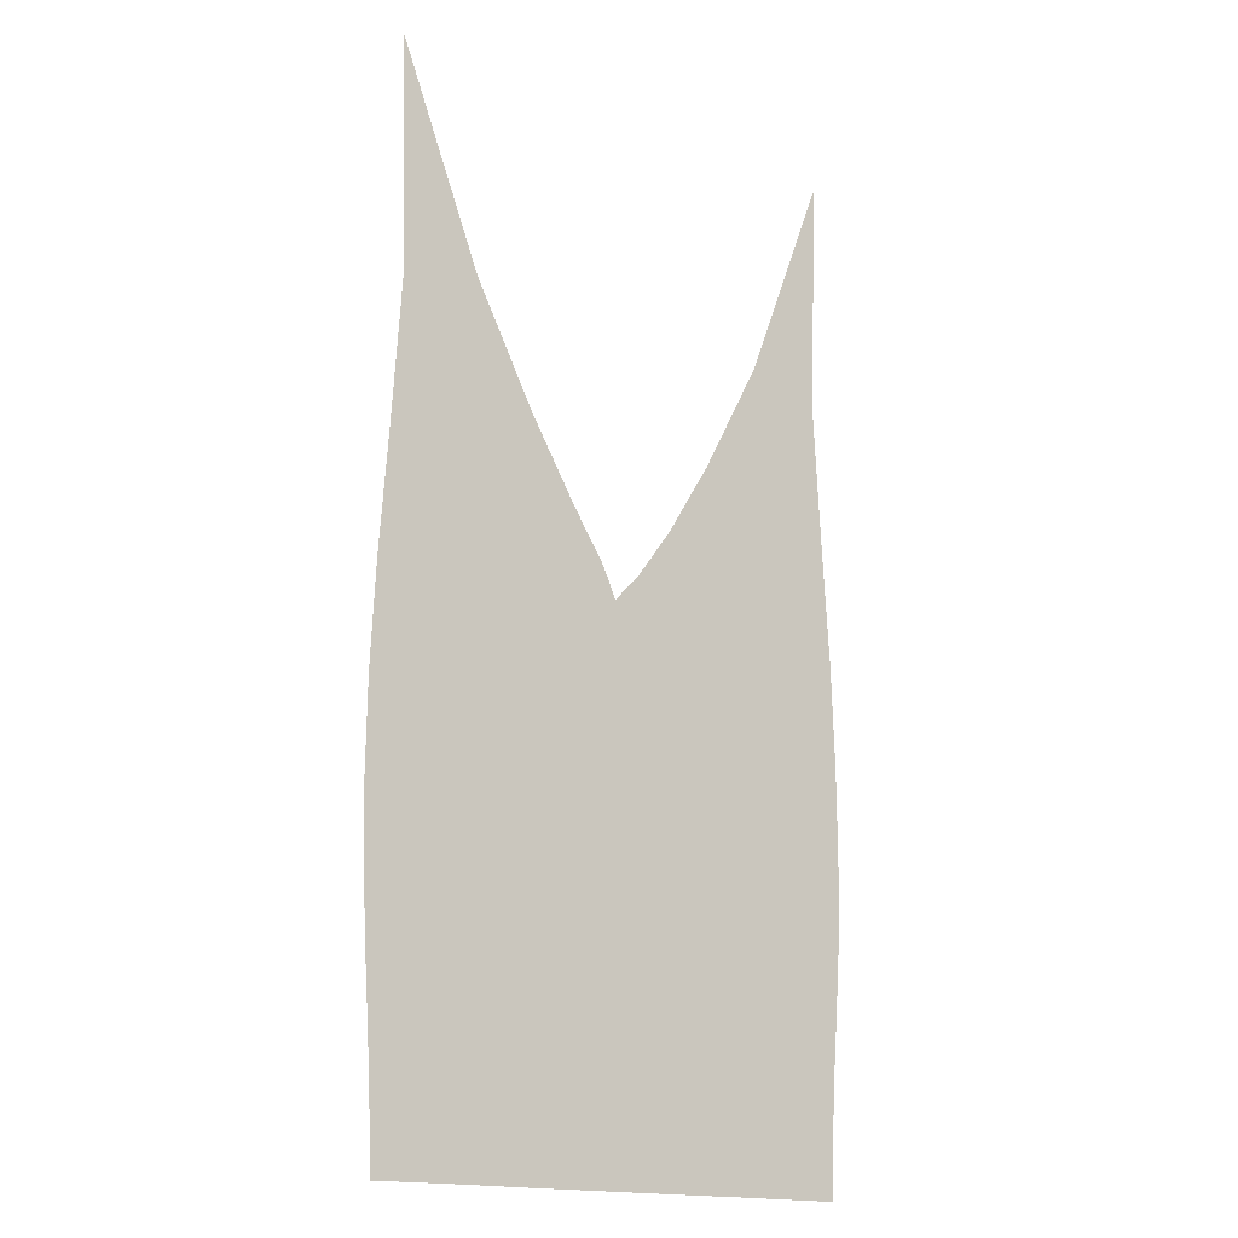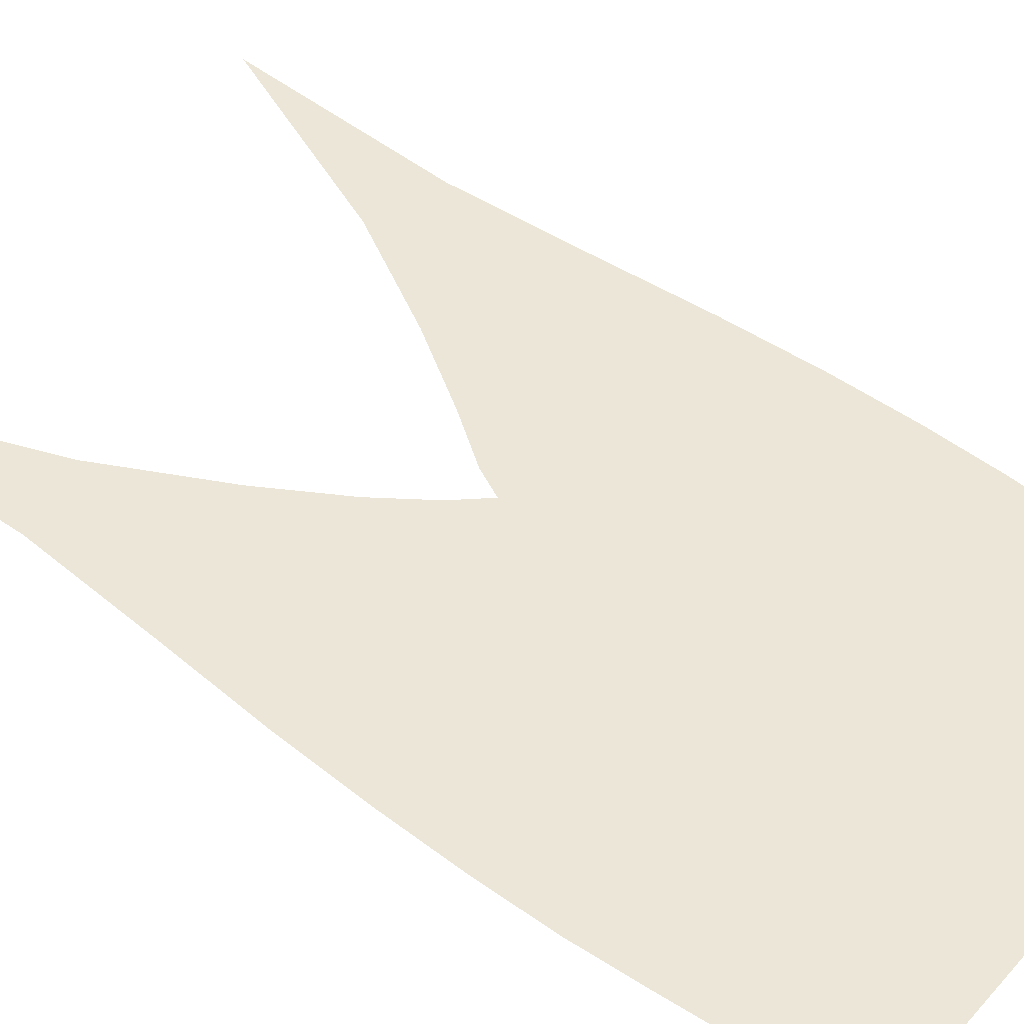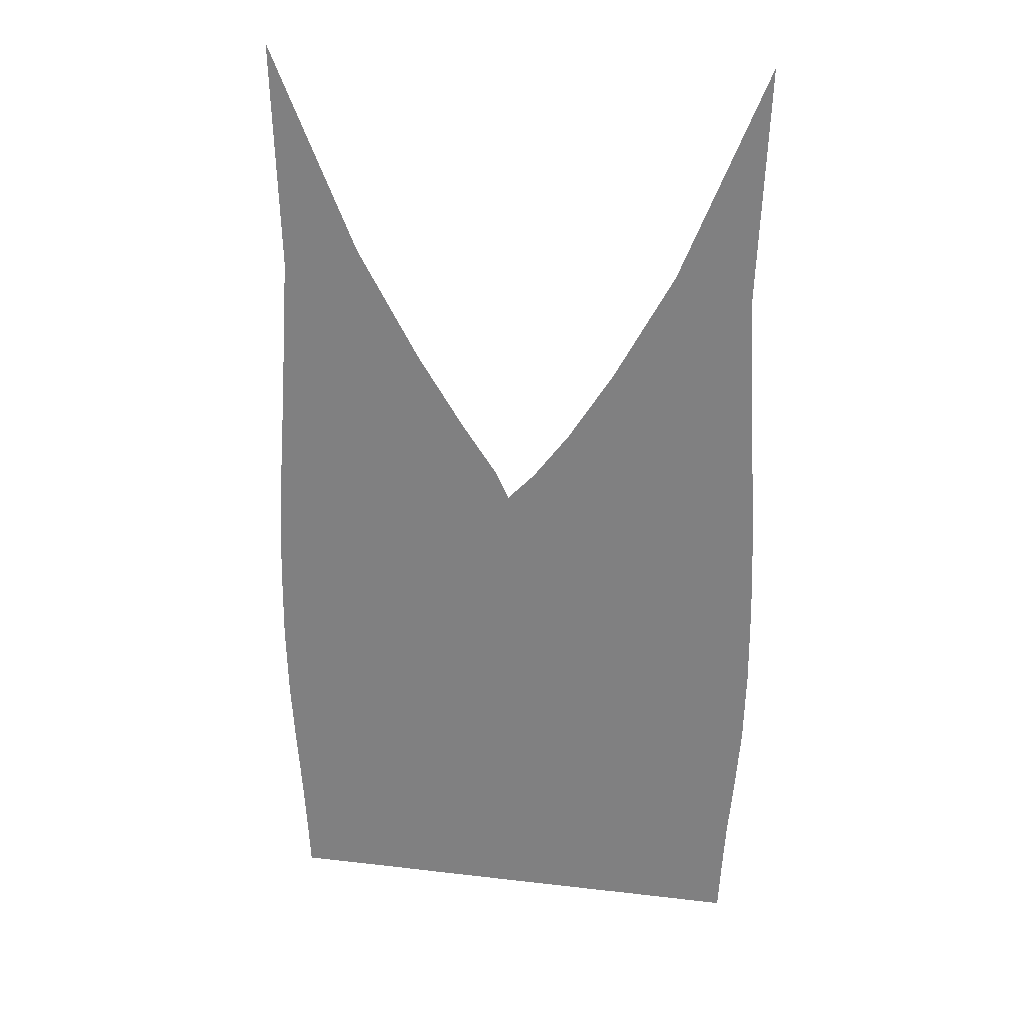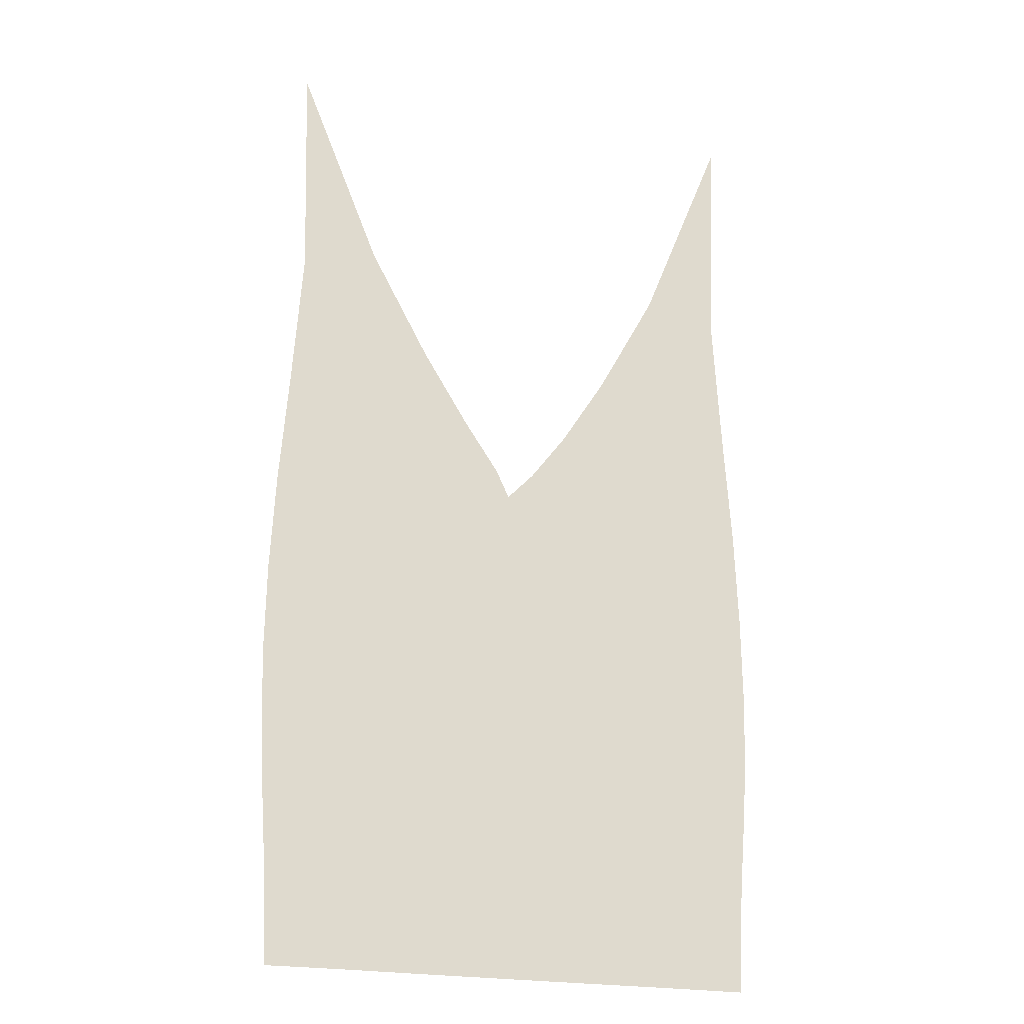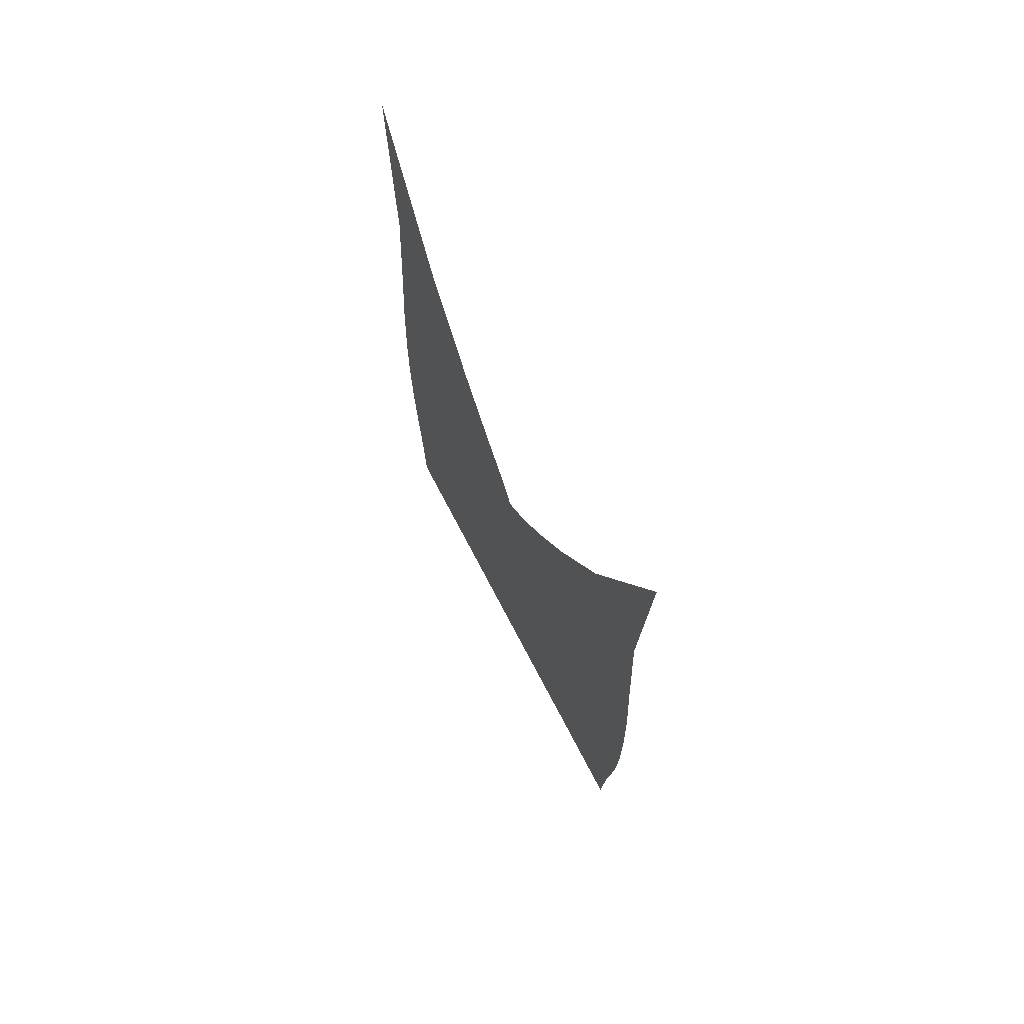
<metadata>
{"format":"obj","ext":"obj","renderer":"f3d","projection":"perspective","resolution":1024,"background":"white","views":[{"elev":-16.4,"azim":141.2,"up":"+Y"},{"elev":48.8,"azim":-50.3,"up":"+Z"},{"elev":28.1,"azim":-169.9,"up":"+Y"},{"elev":-22.9,"azim":161.9,"up":"+Y"},{"elev":72.6,"azim":-117.6,"up":"+Y"}]}
</metadata>
<code>
v  0.001458  9.993  0
v  0.8653  7.814  0
v  1.473  6.687  0
v  1.936  5.948  0
v  2.303  5.457  0
v  2.577  5.167  0
v  2.713  5.459  0
v  3.066  5.982  0
v  3.537  6.748  0
v  4.153  7.888  0
v  4.999  9.993  0
v  0.09412  7.595  0
v  0.643  6.921  0
v  1.173  6.159  0
v  1.642  5.522  0
v  2.075  5.057  0
v  2.522  4.824  0
v  2.985  5.064  0
v  3.391  5.552  0
v  3.853  6.192  0
v  4.375  6.955  0
v  4.93  7.679  0
v  0.01259  6.151  0
v  0.5122  5.861  0
v  1.014  5.391  0
v  1.502  4.914  0
v  1.995  4.542  0
v  2.522  4.38  0
v  3.058  4.552  0
v  3.546  4.936  0
v  4.026  5.419  0
v  4.519  5.905  0
v  5.027  6.229  0
v  -0.06147  5.001  0
v  0.4364  4.863  0
v  0.9364  4.575  0
v  1.444  4.244  0
v  1.971  3.973  0
v  2.528  3.864  0
v  3.087  3.985  0
v  3.612  4.263  0
v  4.115  4.602  0
v  4.612  4.905  0
v  5.116  5.064  0
v  -0.09659  4.019  0
v  0.4026  3.957  0
v  0.9057  3.786  0
v  1.424  3.567  0
v  1.966  3.379  0
v  2.53  3.306  0
v  3.094  3.389  0
v  3.635  3.582  0
v  4.153  3.808  0
v  4.66  3.992  0
v  5.165  4.065  0
v  -0.1036  3.163  0
v  0.3987  3.143  0
v  0.9042  3.045  0
v  1.424  2.907  0
v  1.968  2.782  0
v  2.529  2.731  0
v  3.09  2.787  0
v  3.634  2.916  0
v  4.159  3.062  0
v  4.671  3.169  0
v  5.177  3.194  0
v  -0.08374  2.392  0
v  0.4175  2.405  0
v  0.9231  2.355  0
v  1.44  2.273  0
v  1.976  2.193  0
v  2.529  2.158  0
v  3.082  2.194  0
v  3.622  2.279  0
v  4.144  2.369  0
v  4.653  2.425  0
v  5.157  2.417  0
v  -0.03157  1.693  0
v  0.4603  1.73  0
v  0.9587  1.712  0
v  1.468  1.666  0
v  1.993  1.617  0
v  2.532  1.593  0
v  3.072  1.616  0
v  3.6  1.67  0
v  4.114  1.722  0
v  4.616  1.746  0
v  5.115  1.719  0
v  0.02177  1.072  0
v  0.5093  1.11  0
v  0.9979  1.109  0
v  1.497  1.085  0
v  2.01  1.057  0
v  2.535  1.042  0
v  3.062  1.056  0
v  3.578  1.088  0
v  4.082  1.115  0
v  4.577  1.122  0
v  5.07  1.091  0
v  0.05492  0.5094  0
v  0.543  0.5364  0
v  1.026  0.5403  0
v  1.515  0.5304  0
v  2.018  0.5166  0
v  2.535  0.5088  0
v  3.055  0.5161  0
v  3.564  0.5315  0
v  4.059  0.5434  0
v  4.547  0.5438  0
v  5.037  0.5193  0
v  0.08015  0  0
v  0.5673  0.000619  0
v  1.043  0.001582  0
v  1.521  0.000435  0
v  2.018  0  0
v  2.533  0  0
v  3.055  0  0
v  3.561  0.000346  0
v  4.049  0.002419  0
v  4.53  0.001895  0
v  5.012  0  0
f 1 2 13
f 1 13 12
f 2 3 14
f 2 14 13
f 3 4 15
f 3 15 14
f 4 5 16
f 4 16 15
f 5 6 17
f 5 17 16
f 6 7 18
f 6 18 17
f 7 8 19
f 7 19 18
f 8 9 20
f 8 20 19
f 9 10 21
f 9 21 20
f 10 11 22
f 10 22 21
f 12 13 24
f 12 24 23
f 13 14 25
f 13 25 24
f 14 15 26
f 14 26 25
f 15 16 27
f 15 27 26
f 16 17 28
f 16 28 27
f 17 18 29
f 17 29 28
f 18 19 30
f 18 30 29
f 19 20 31
f 19 31 30
f 20 21 32
f 20 32 31
f 21 22 33
f 21 33 32
f 23 24 35
f 23 35 34
f 24 25 36
f 24 36 35
f 25 26 37
f 25 37 36
f 26 27 38
f 26 38 37
f 27 28 39
f 27 39 38
f 28 29 40
f 28 40 39
f 29 30 41
f 29 41 40
f 30 31 42
f 30 42 41
f 31 32 43
f 31 43 42
f 32 33 44
f 32 44 43
f 34 35 46
f 34 46 45
f 35 36 47
f 35 47 46
f 36 37 48
f 36 48 47
f 37 38 49
f 37 49 48
f 38 39 50
f 38 50 49
f 39 40 51
f 39 51 50
f 40 41 52
f 40 52 51
f 41 42 53
f 41 53 52
f 42 43 54
f 42 54 53
f 43 44 55
f 43 55 54
f 45 46 57
f 45 57 56
f 46 47 58
f 46 58 57
f 47 48 59
f 47 59 58
f 48 49 60
f 48 60 59
f 49 50 61
f 49 61 60
f 50 51 62
f 50 62 61
f 51 52 63
f 51 63 62
f 52 53 64
f 52 64 63
f 53 54 65
f 53 65 64
f 54 55 66
f 54 66 65
f 56 57 68
f 56 68 67
f 57 58 69
f 57 69 68
f 58 59 70
f 58 70 69
f 59 60 71
f 59 71 70
f 60 61 72
f 60 72 71
f 61 62 73
f 61 73 72
f 62 63 74
f 62 74 73
f 63 64 75
f 63 75 74
f 64 65 76
f 64 76 75
f 65 66 77
f 65 77 76
f 67 68 79
f 67 79 78
f 68 69 80
f 68 80 79
f 69 70 81
f 69 81 80
f 70 71 82
f 70 82 81
f 71 72 83
f 71 83 82
f 72 73 84
f 72 84 83
f 73 74 85
f 73 85 84
f 74 75 86
f 74 86 85
f 75 76 87
f 75 87 86
f 76 77 88
f 76 88 87
f 78 79 90
f 78 90 89
f 79 80 91
f 79 91 90
f 80 81 92
f 80 92 91
f 81 82 93
f 81 93 92
f 82 83 94
f 82 94 93
f 83 84 95
f 83 95 94
f 84 85 96
f 84 96 95
f 85 86 97
f 85 97 96
f 86 87 98
f 86 98 97
f 87 88 99
f 87 99 98
f 89 90 101
f 89 101 100
f 90 91 102
f 90 102 101
f 91 92 103
f 91 103 102
f 92 93 104
f 92 104 103
f 93 94 105
f 93 105 104
f 94 95 106
f 94 106 105
f 95 96 107
f 95 107 106
f 96 97 108
f 96 108 107
f 97 98 109
f 97 109 108
f 98 99 110
f 98 110 109
f 100 101 112
f 100 112 111
f 101 102 113
f 101 113 112
f 102 103 114
f 102 114 113
f 103 104 115
f 103 115 114
f 104 105 116
f 104 116 115
f 105 106 117
f 105 117 116
f 106 107 118
f 106 118 117
f 107 108 119
f 107 119 118
f 108 109 120
f 108 120 119
f 109 110 121
f 109 121 120

</code>
